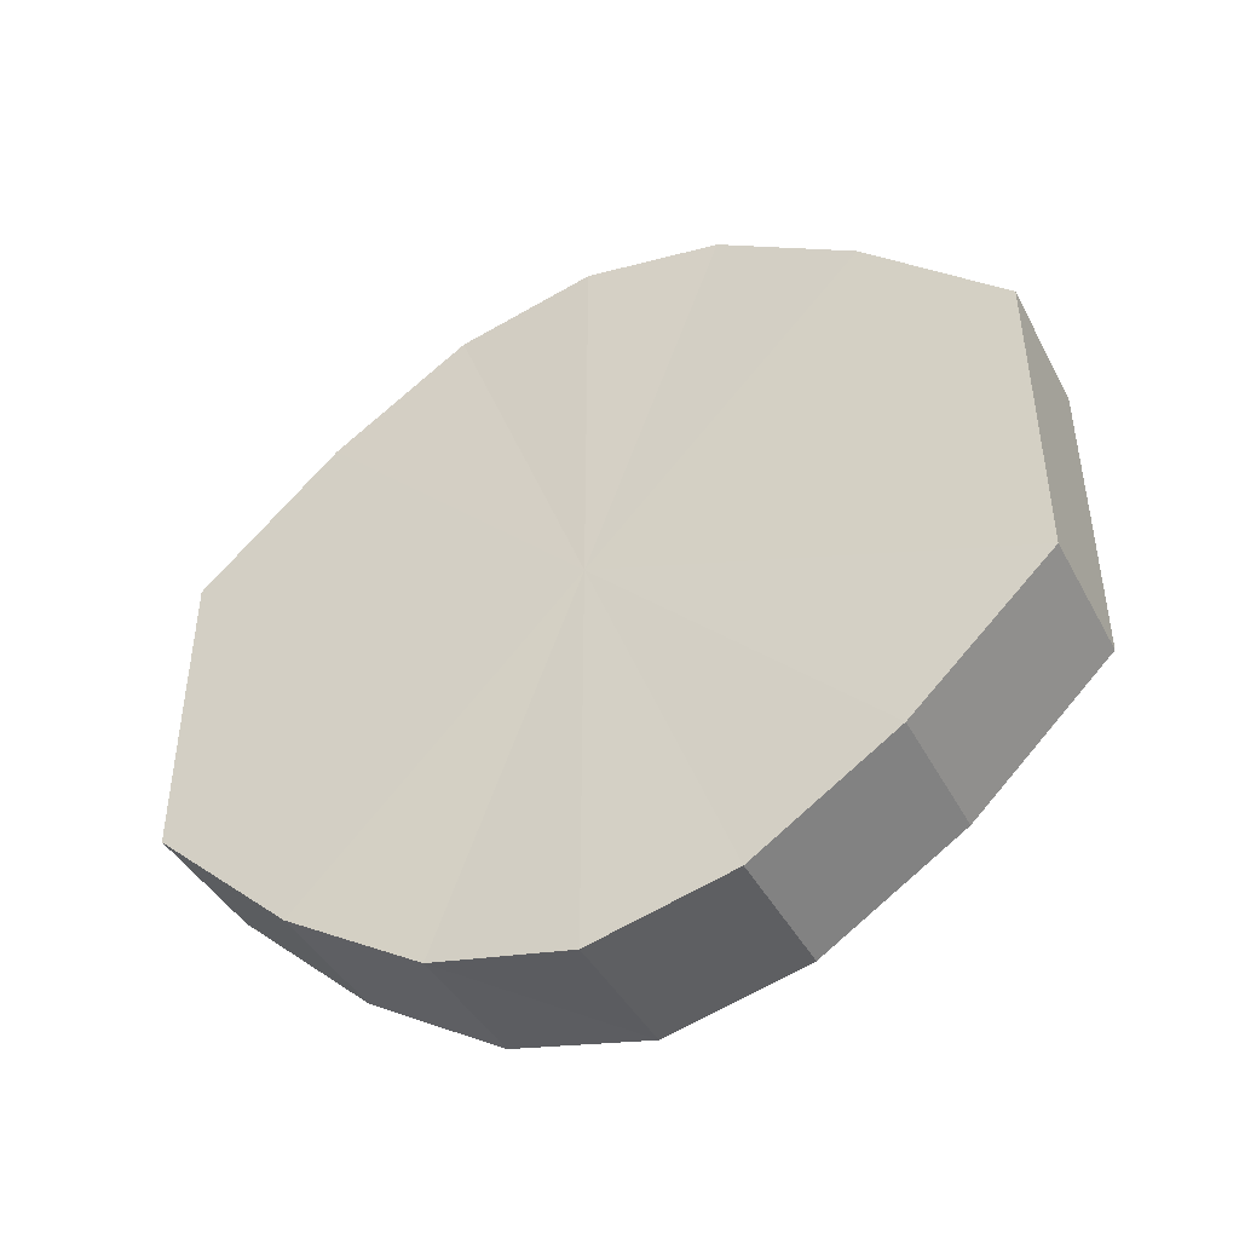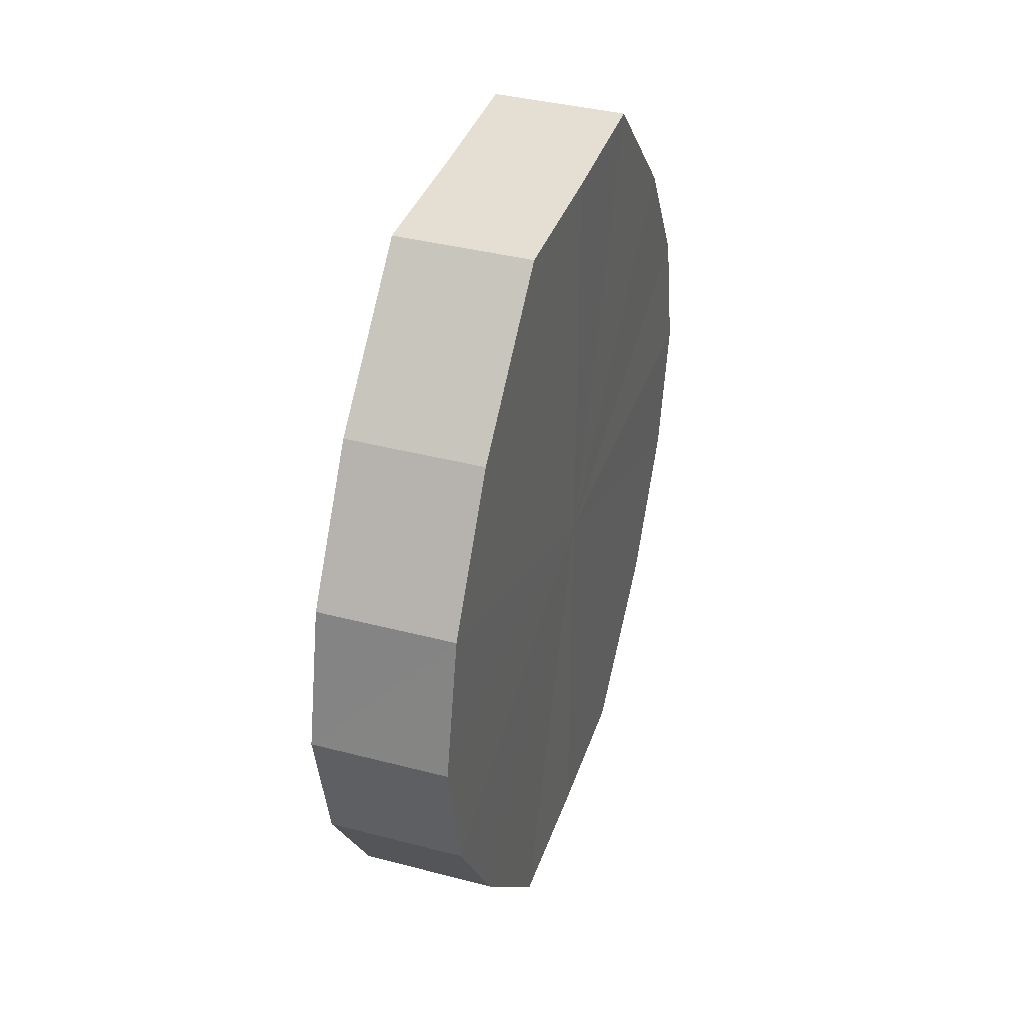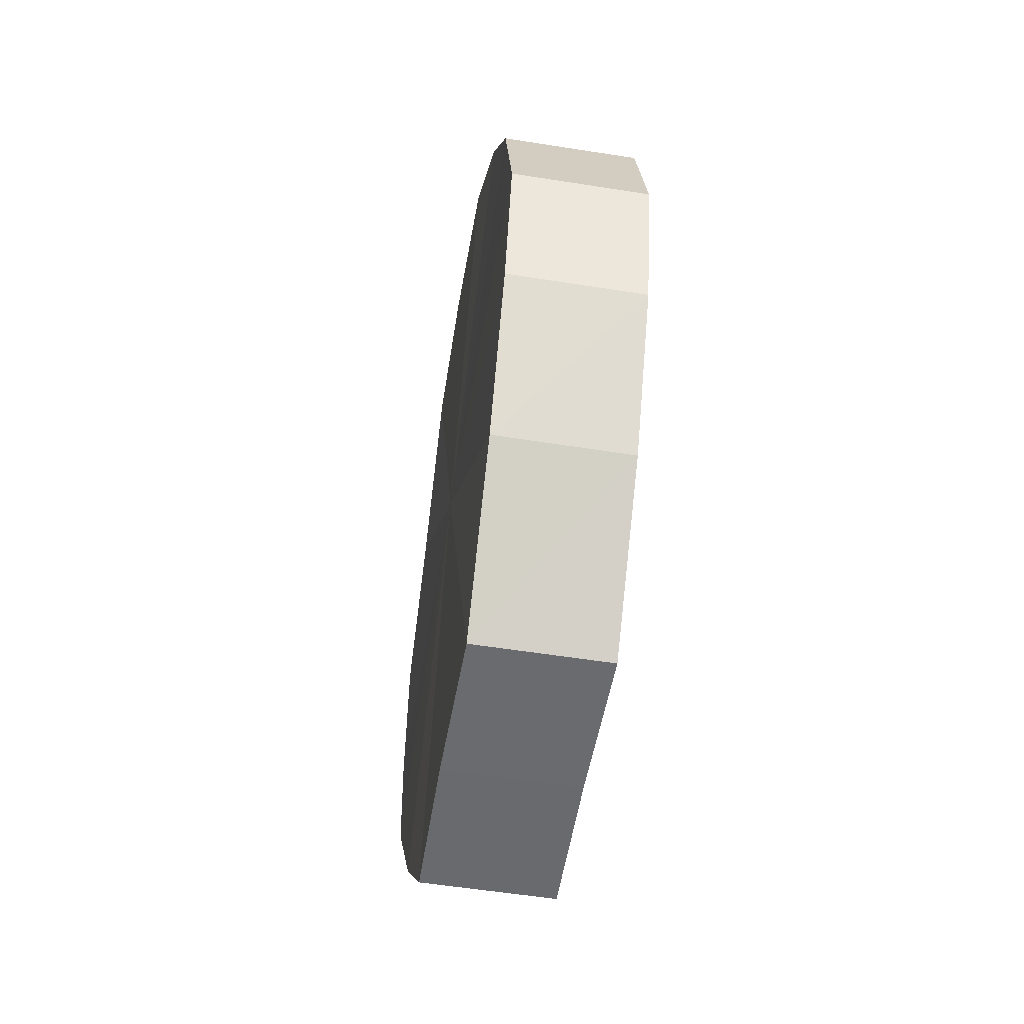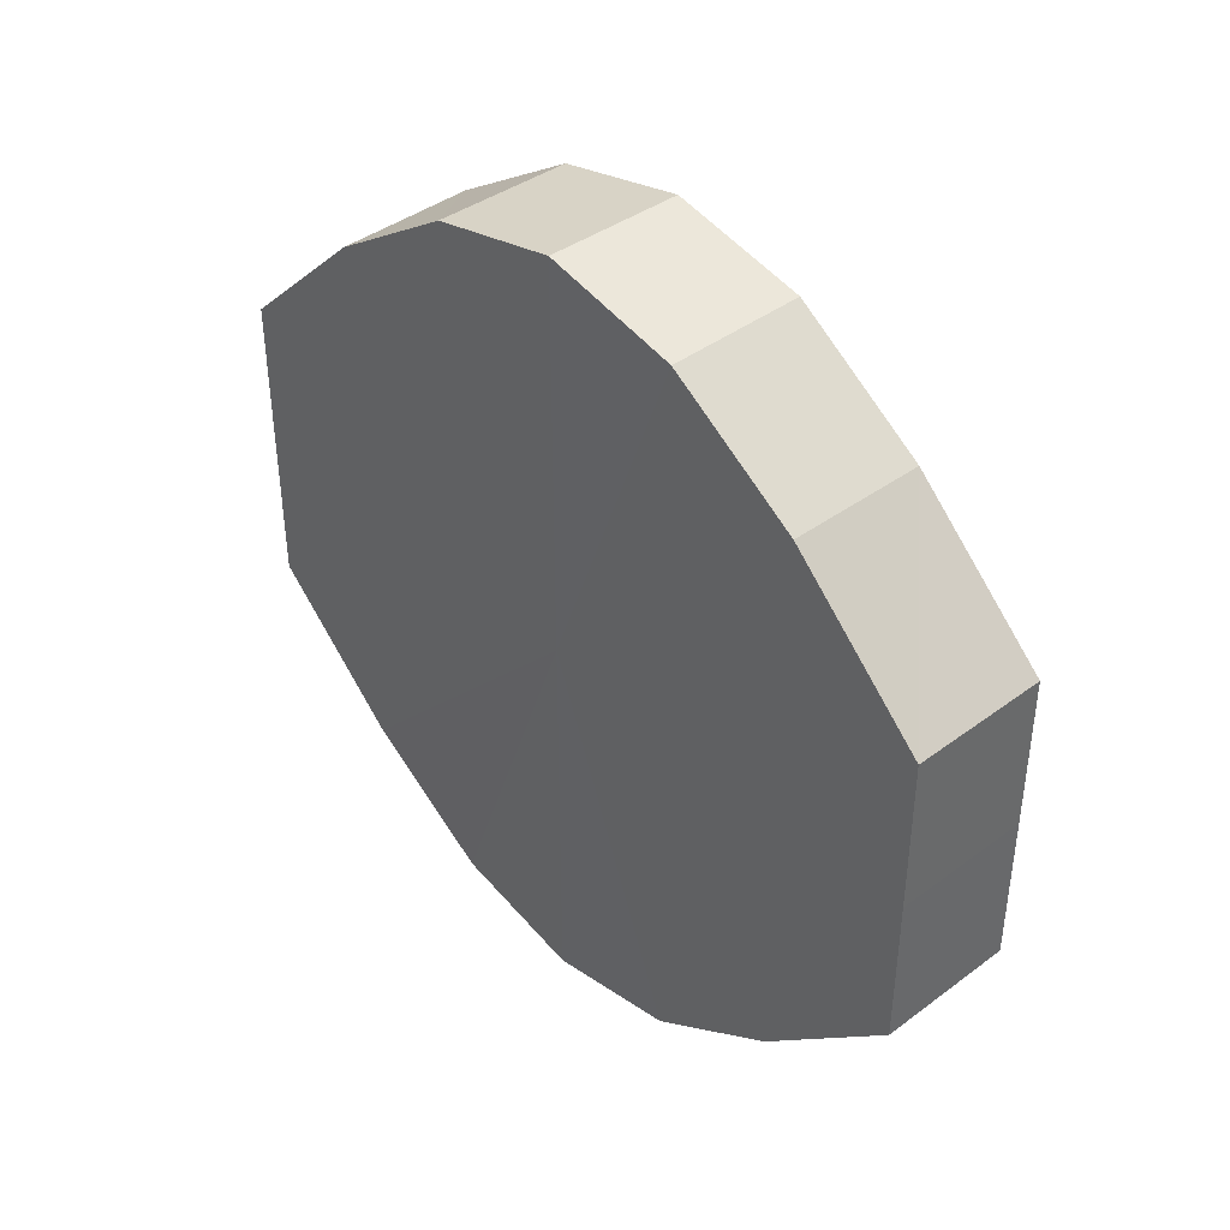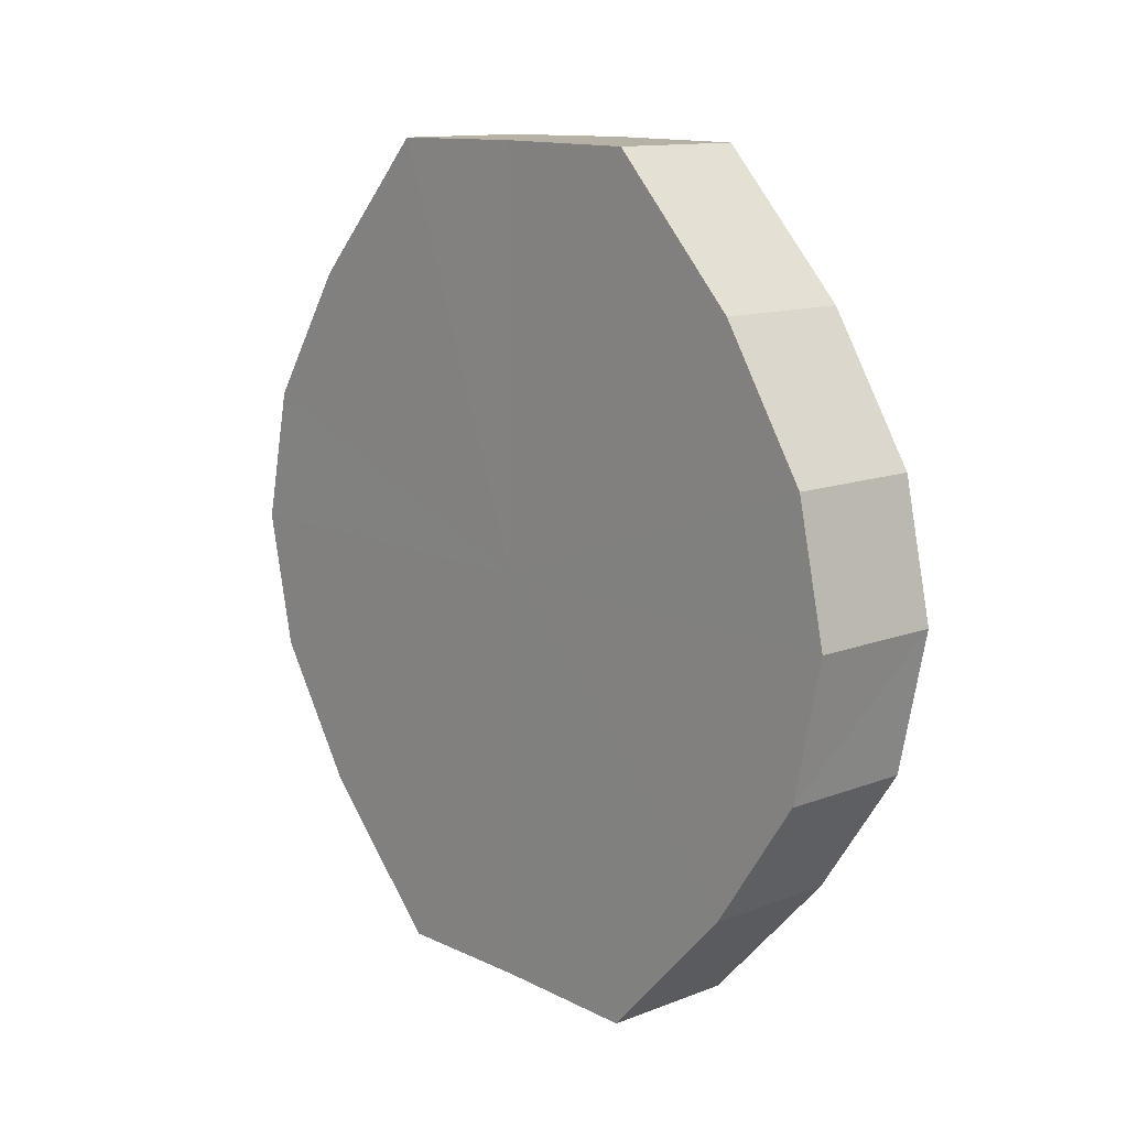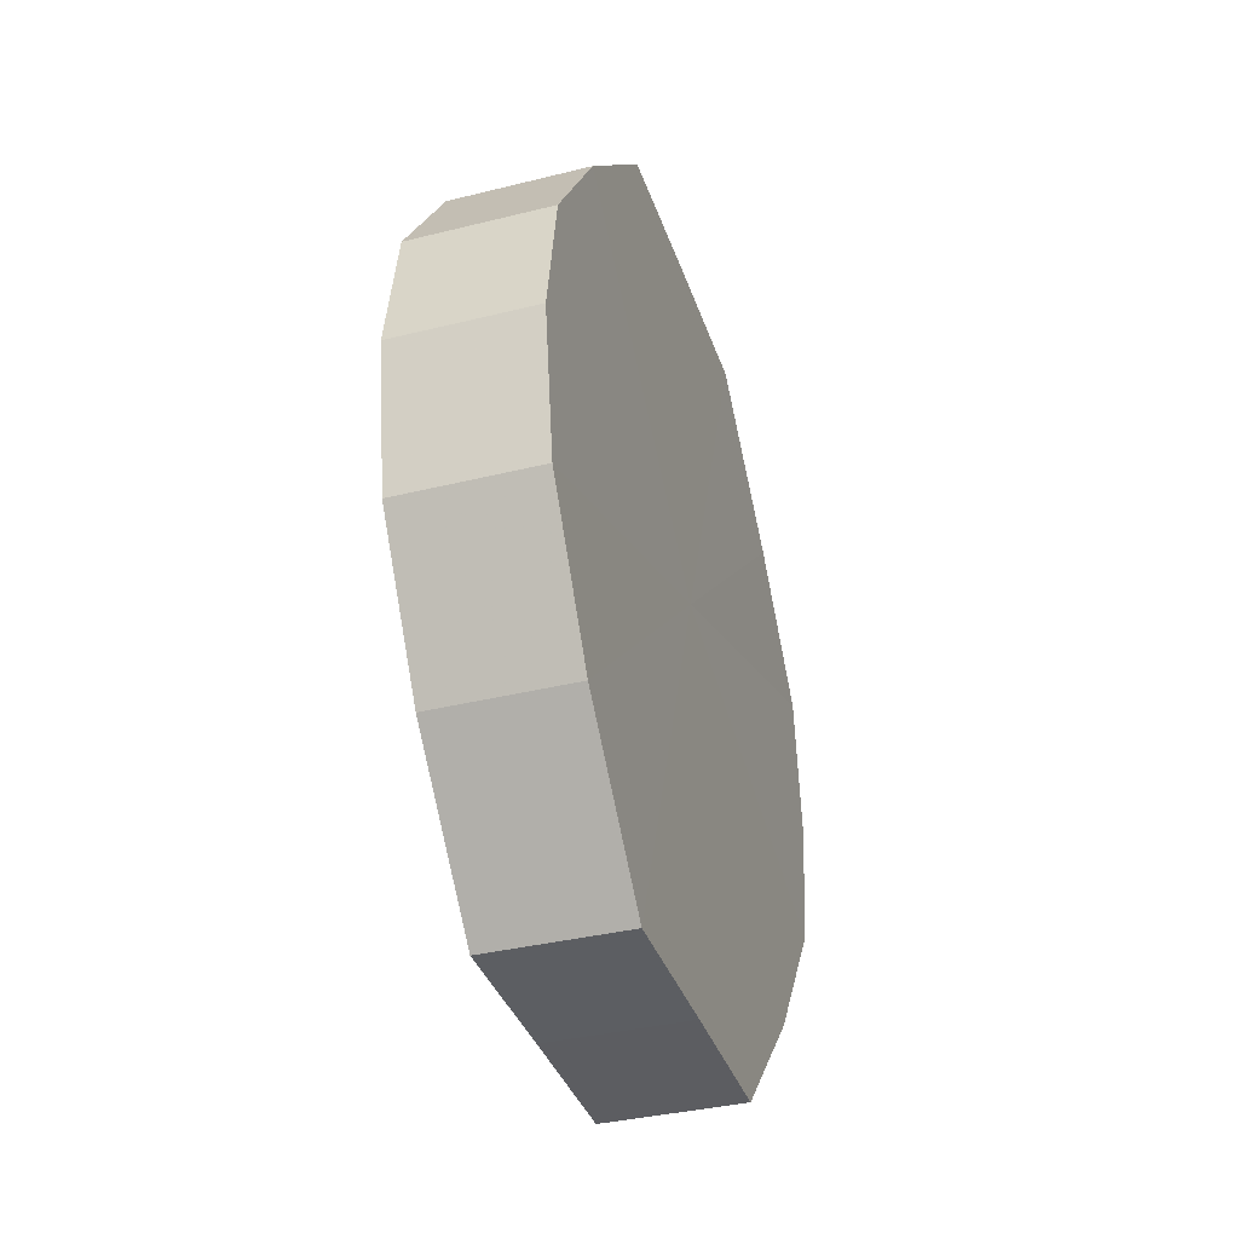
<metadata>
{"format":"obj","ext":"obj","renderer":"f3d","projection":"perspective","resolution":1024,"background":"white","views":[{"elev":-43.6,"azim":-63.6,"up":"+Z"},{"elev":37.4,"azim":-161.8,"up":"+Y"},{"elev":-53.2,"azim":-9.2,"up":"+Y"},{"elev":40.3,"azim":-42.1,"up":"+Z"},{"elev":12.6,"azim":-41.8,"up":"+Y"},{"elev":-37.0,"azim":-162.2,"up":"+Y"}]}
</metadata>
<code>
o 28351
v 2230 1883 13.81
v 2230 1883 13.82
v 2230 1883 13.81
v 2230 1883 13.83
v 2230 1883 13.82
v 2230 1883 13.8
v 2230 1883 13.8
v 2230 1883 13.84
v 2230 1883 13.83
v 2230 1883 13.79
v 2230 1883 13.79
v 2230 1883 13.84
v 2230 1883 13.84
v 2230 1883 13.79
v 2230 1883 13.79
v 2230 1883 13.84
v 2230 1883 13.84
v 2230 1883 13.78
v 2230 1883 13.78
v 2230 1883 13.83
v 2230 1883 13.84
v 2230 1883 13.79
v 2230 1883 13.79
v 2230 1883 13.82
v 2230 1883 13.83
v 2230 1883 13.79
v 2230 1883 13.79
v 2230 1883 13.81
v 2230 1883 13.82
v 2230 1883 13.8
v 2230 1883 13.8
v 2230 1883 13.81
v 2230 1883 13.81
v 2230 1883 13.82
v 2230 1883 13.82
v 2230 1883 13.83
v 2230 1883 13.83
v 2230 1883 13.8
v 2230 1883 13.81
v 2230 1883 13.79
v 2230 1883 13.8
v 2230 1883 13.84
v 2230 1883 13.84
v 2230 1883 13.79
v 2230 1883 13.79
v 2230 1883 13.78
v 2230 1883 13.79
v 2230 1883 13.84
v 2230 1883 13.84
v 2230 1883 13.79
v 2230 1883 13.78
v 2230 1883 13.79
v 2230 1883 13.79
v 2230 1883 13.84
v 2230 1883 13.84
v 2230 1883 13.8
v 2230 1883 13.79
v 2230 1883 13.81
v 2230 1883 13.8
v 2230 1883 13.83
v 2230 1883 13.83
v 2230 1883 13.82
v 2230 1883 13.81
v 2230 1883 13.82
v 2230 1883 13.81
v 2230 1883 13.82
v 2230 1883 13.81
v 2230 1883 13.83
v 2230 1883 13.8
v 2230 1883 13.84
v 2230 1883 13.79
v 2230 1883 13.84
v 2230 1883 13.79
v 2230 1883 13.84
v 2230 1883 13.78
v 2230 1883 13.83
v 2230 1883 13.79
v 2230 1883 13.82
v 2230 1883 13.79
v 2230 1883 13.81
v 2230 1883 13.8
v 2230 1883 13.81
v 2230 1883 13.81
v 2230 1883 13.82
v 2230 1883 13.8
v 2230 1883 13.83
v 2230 1883 13.79
v 2230 1883 13.84
v 2230 1883 13.79
v 2230 1883 13.84
v 2230 1883 13.78
v 2230 1883 13.84
v 2230 1883 13.79
v 2230 1883 13.83
v 2230 1883 13.79
v 2230 1883 13.82
v 2230 1883 13.8
v 2230 1883 13.81
f 1 2 3
f 2 4 5
f 6 1 7
f 4 8 9
f 10 6 11
f 8 12 13
f 14 10 15
f 12 16 17
f 18 14 19
f 16 20 21
f 22 18 23
f 20 24 25
f 26 22 27
f 24 28 29
f 30 26 31
f 28 30 32
f 33 34 35
f 35 36 37
f 38 39 33
f 40 41 38
f 37 42 43
f 44 45 40
f 46 47 44
f 43 48 49
f 50 51 46
f 52 53 50
f 49 54 55
f 56 57 52
f 58 59 56
f 55 60 61
f 62 63 58
f 61 64 62
f 65 66 67
f 65 68 66
f 65 67 69
f 65 70 68
f 65 69 71
f 65 72 70
f 65 71 73
f 65 74 72
f 65 73 75
f 65 76 74
f 65 75 77
f 65 78 76
f 65 77 79
f 65 80 78
f 65 79 81
f 65 81 80
f 82 83 84
f 82 85 83
f 82 84 86
f 82 87 85
f 82 86 88
f 82 89 87
f 82 88 90
f 82 91 89
f 82 90 92
f 82 93 91
f 82 92 94
f 82 95 93
f 82 94 96
f 82 97 95
f 82 96 98
f 82 98 97

</code>
